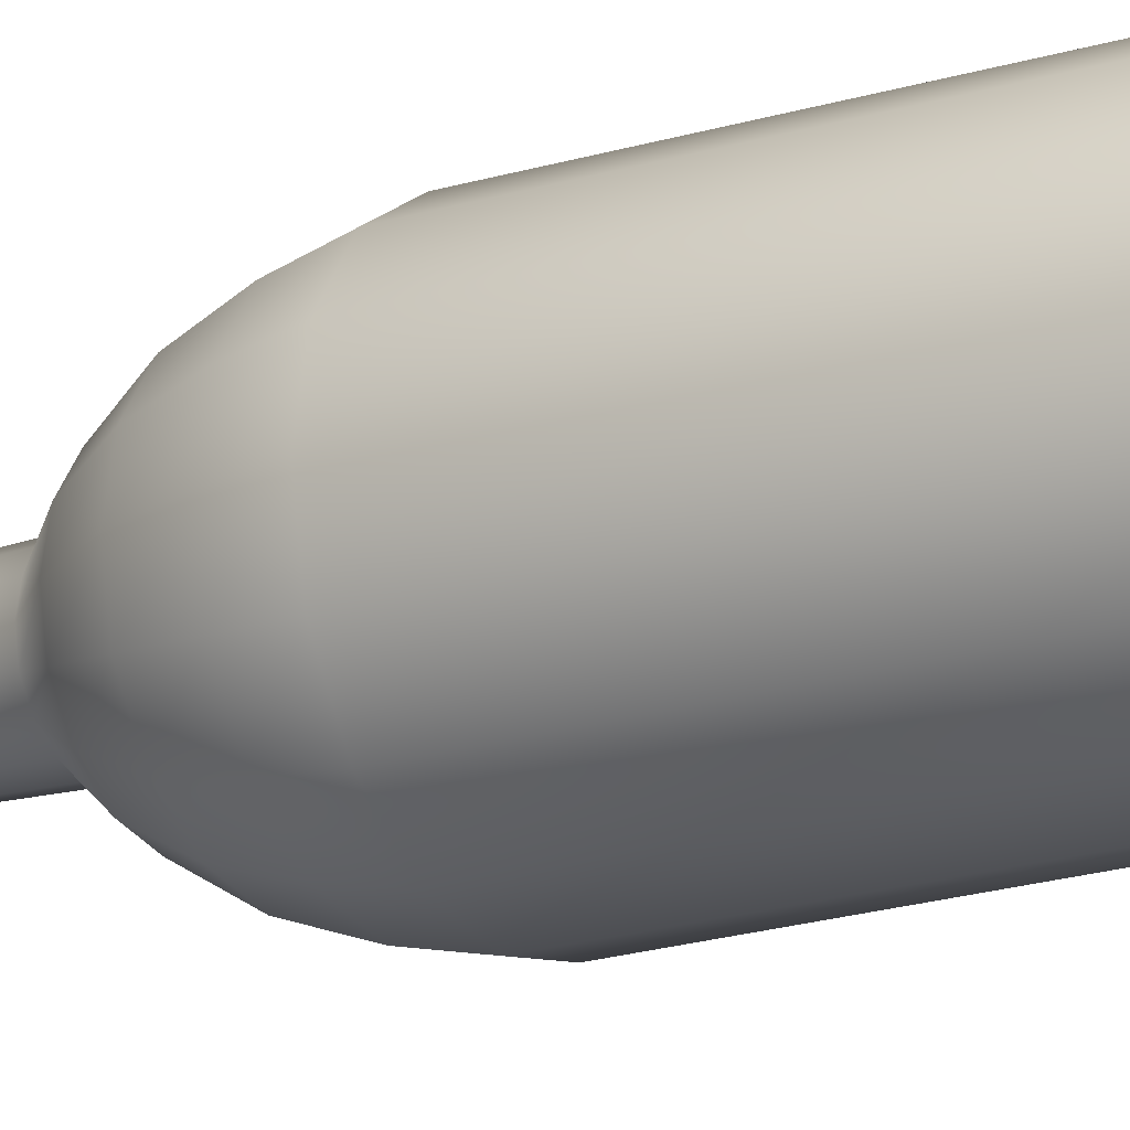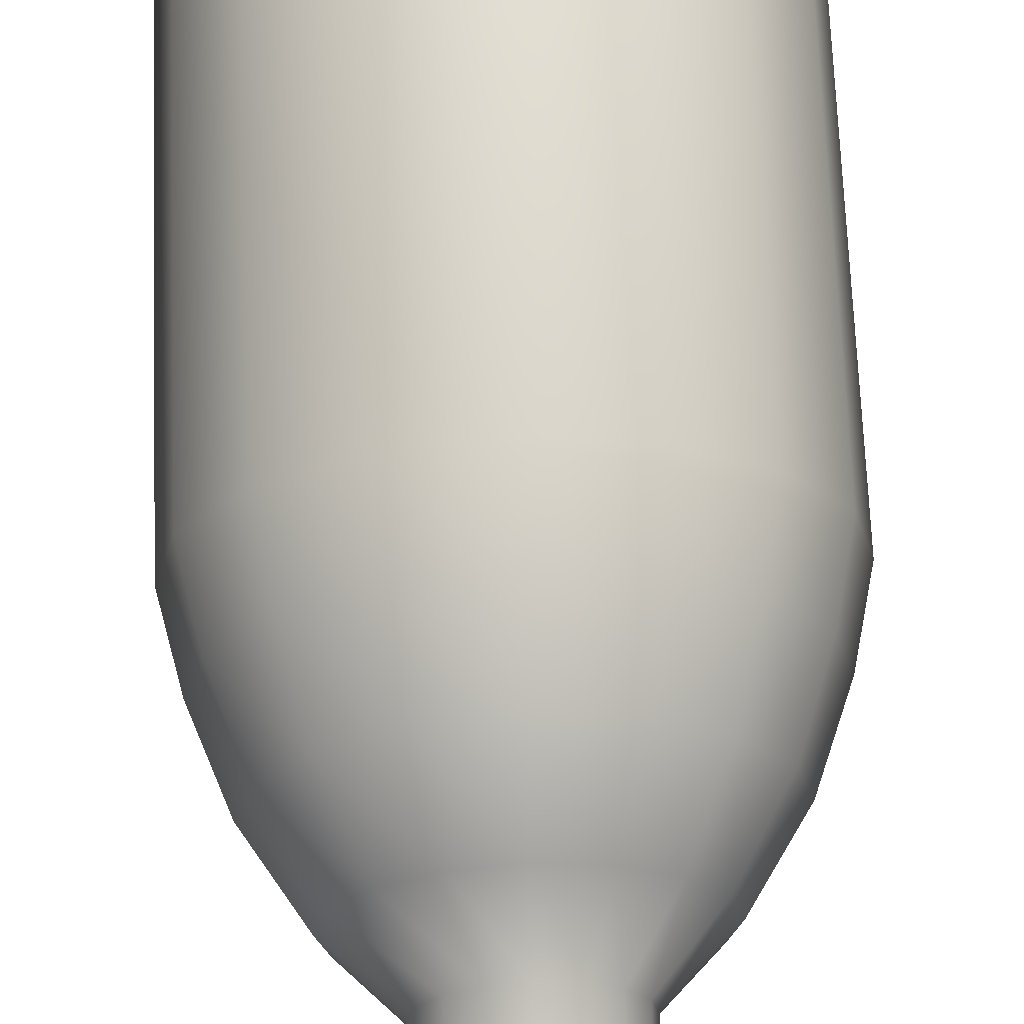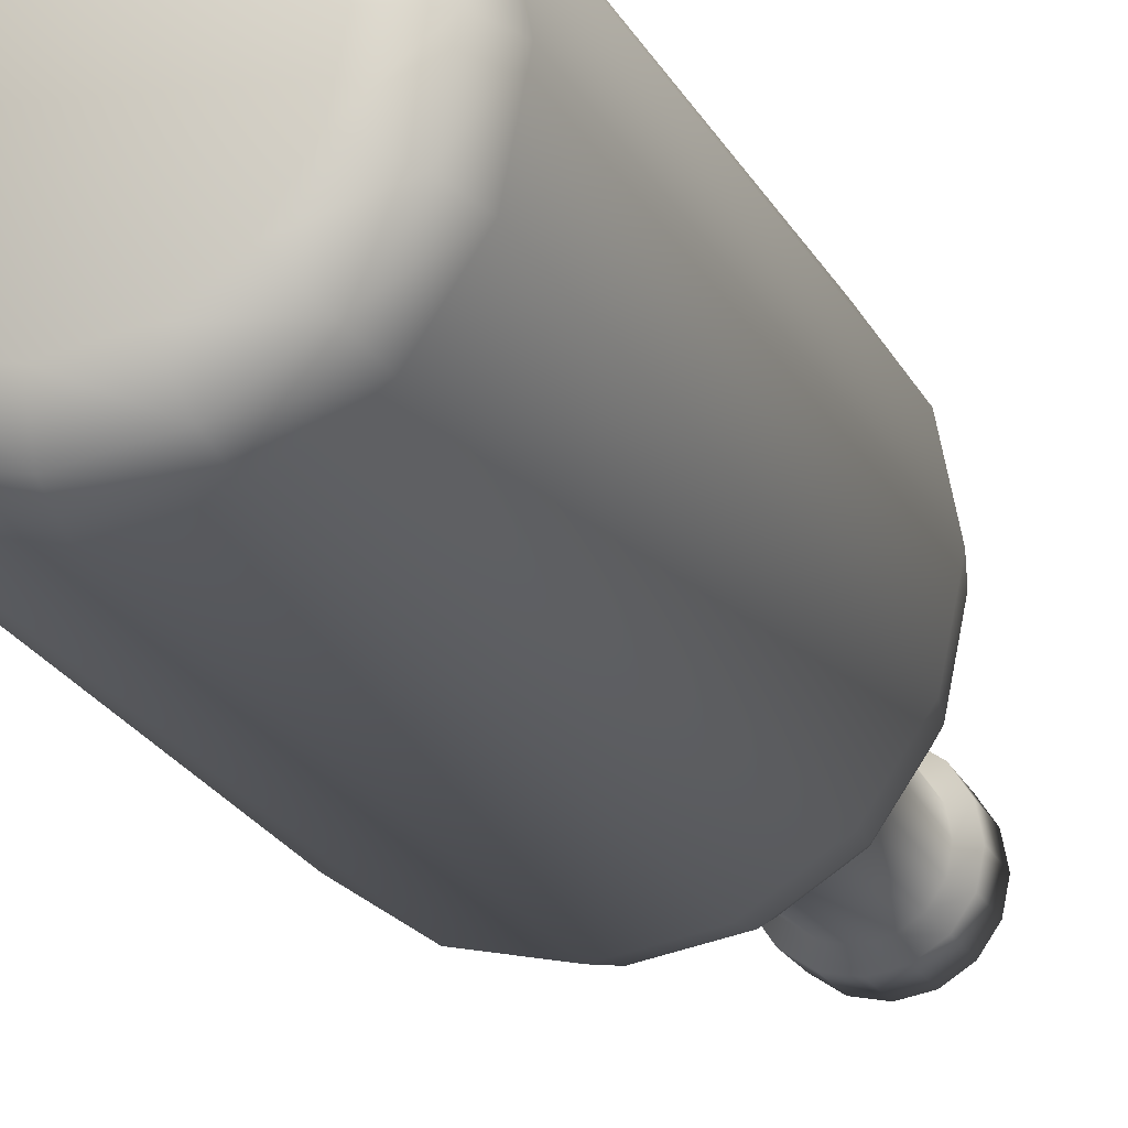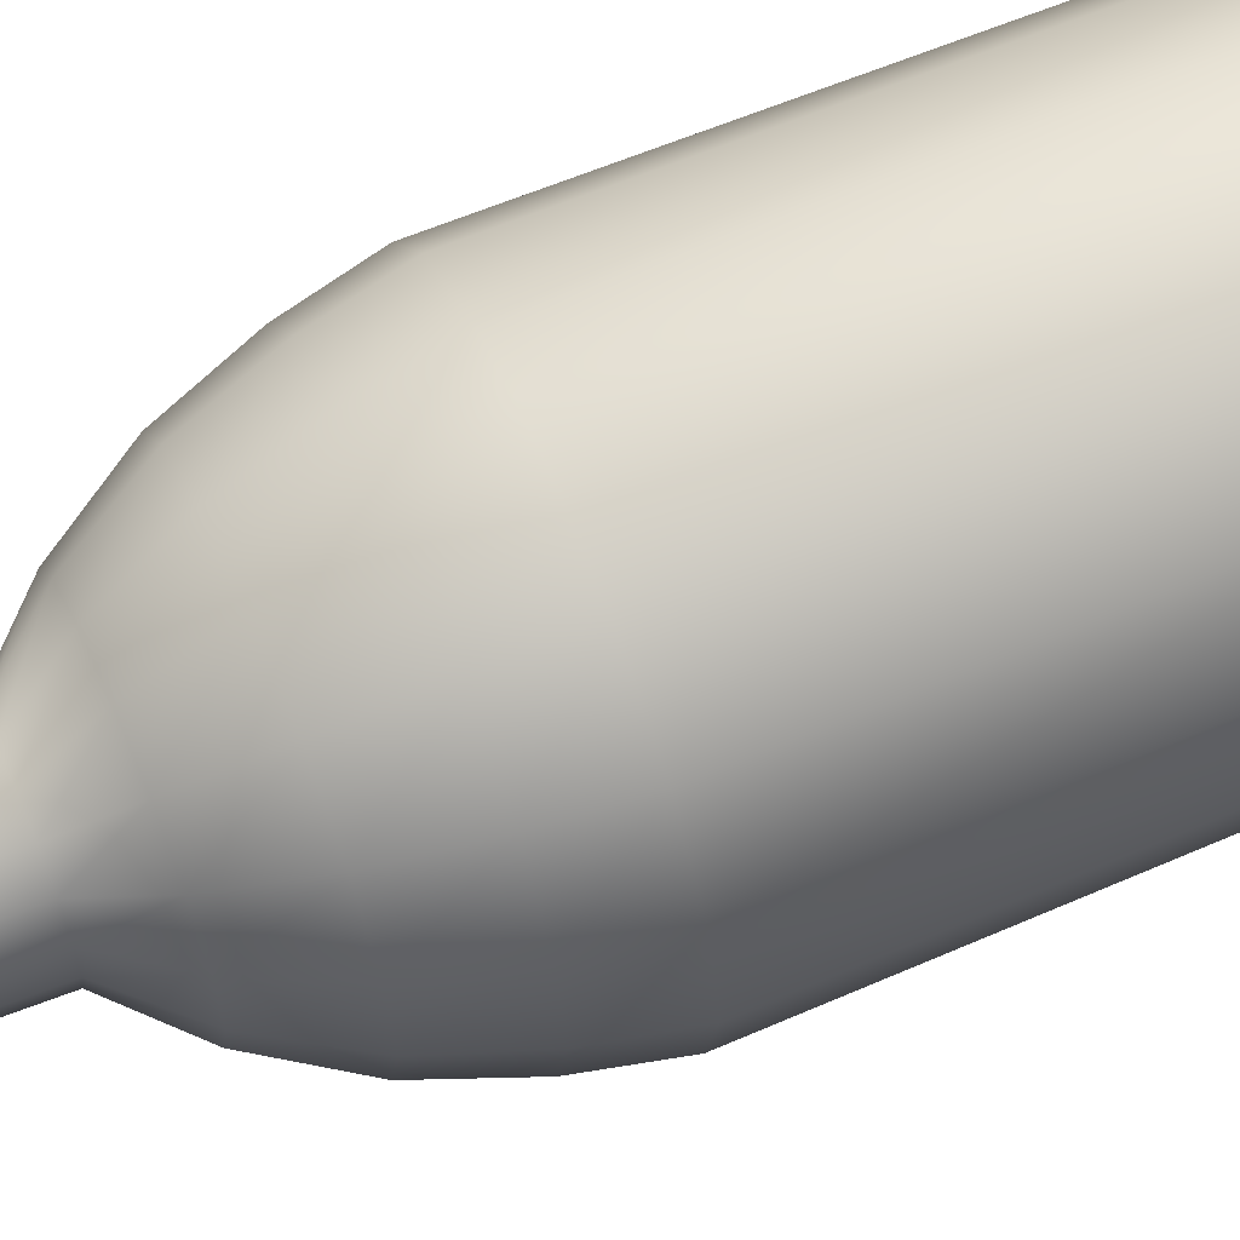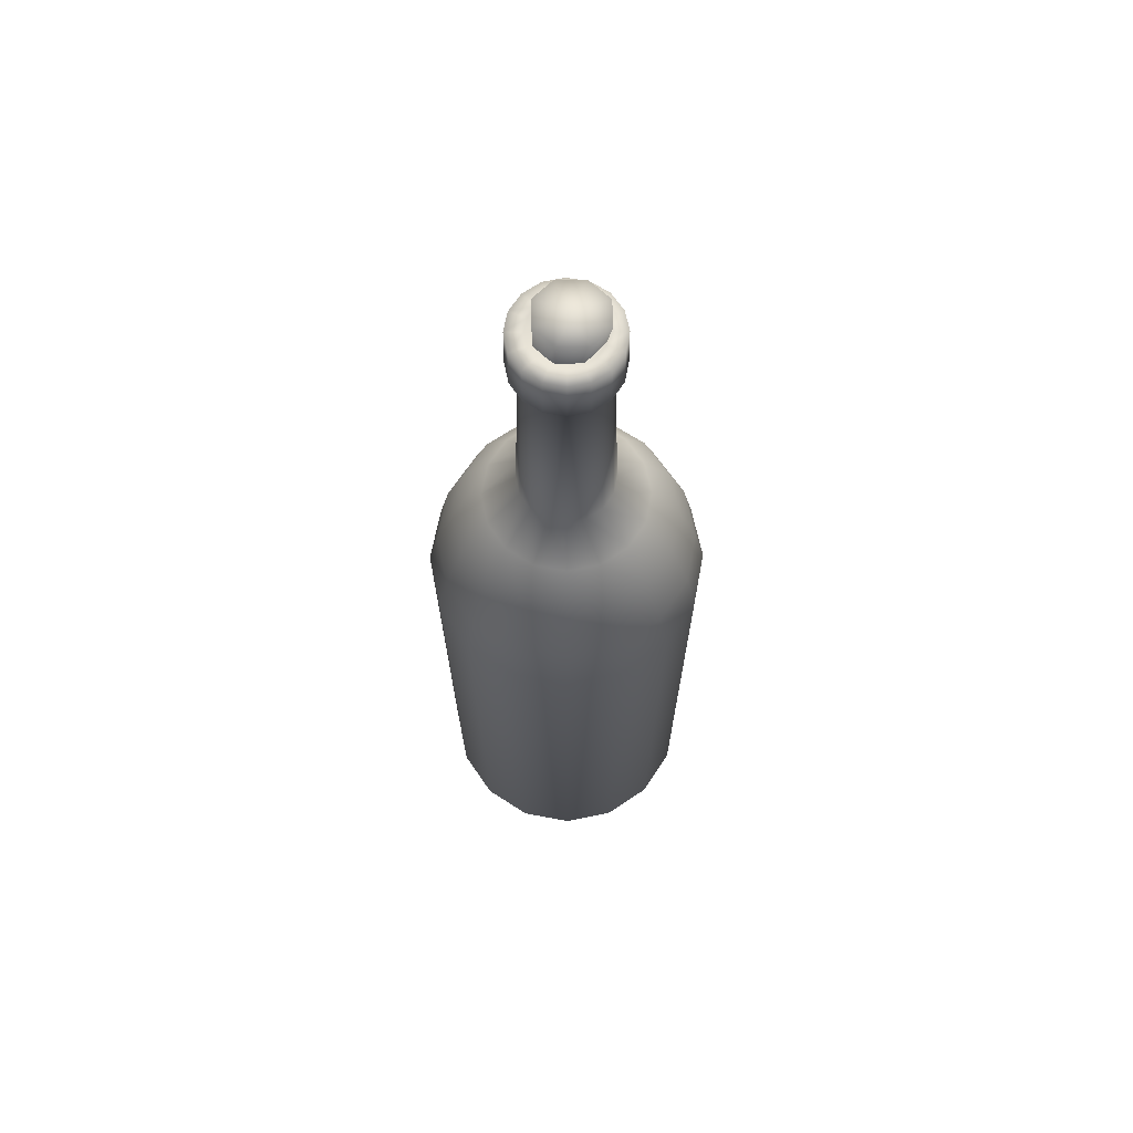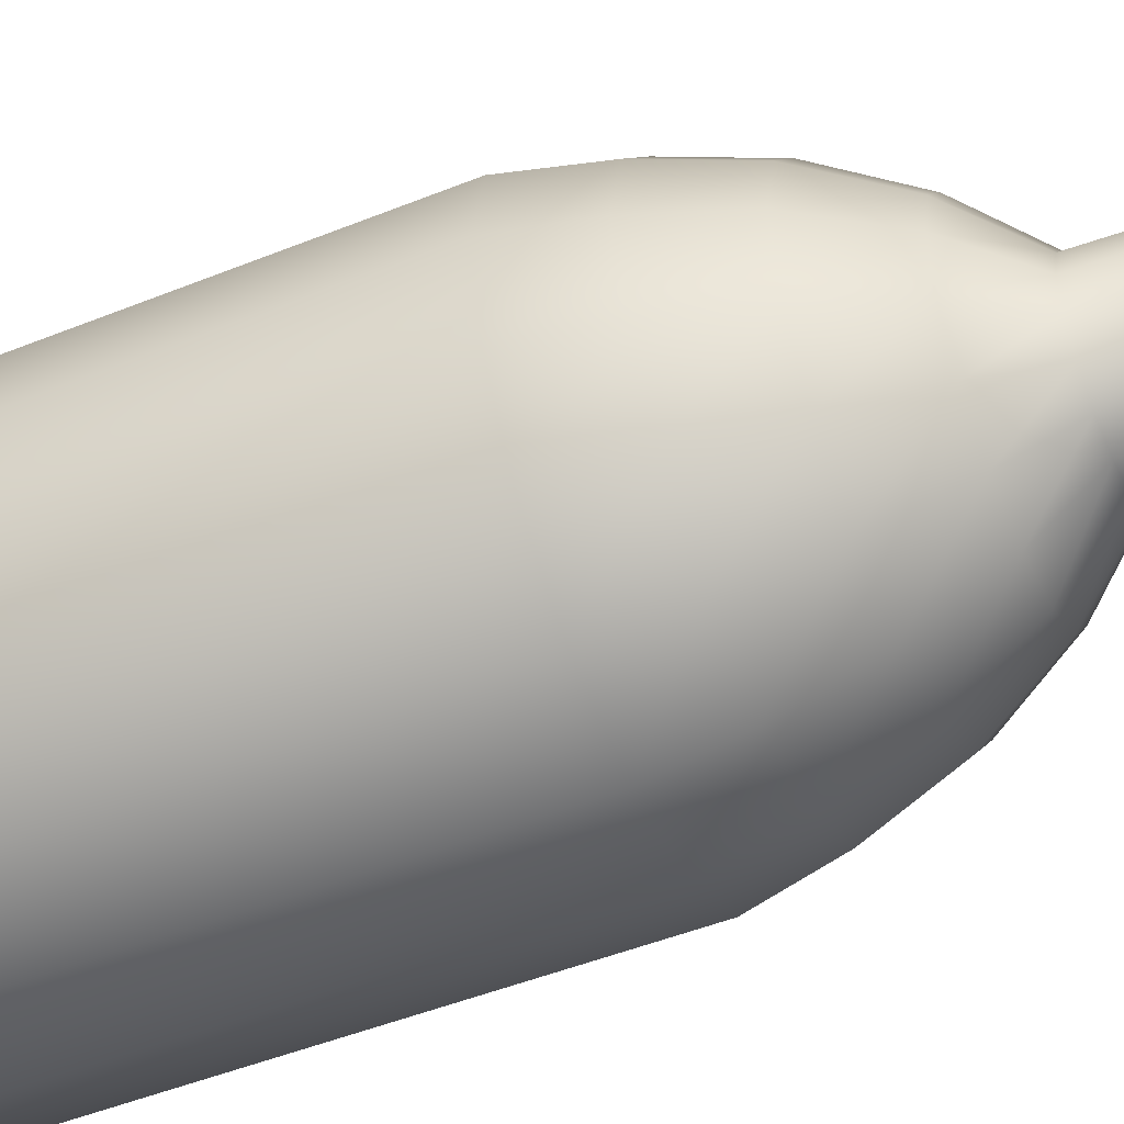
<metadata>
{"format":"obj","ext":"obj","renderer":"f3d","projection":"perspective","resolution":1024,"background":"white","views":[{"elev":-19.7,"azim":-59.8,"up":"+Z"},{"elev":69.0,"azim":177.8,"up":"+Z"},{"elev":-17.9,"azim":17.5,"up":"+Z"},{"elev":65.5,"azim":-112.9,"up":"+Z"},{"elev":65.4,"azim":-158.1,"up":"+Y"},{"elev":-53.3,"azim":112.8,"up":"+Z"}]}
</metadata>
<code>
v 34.42 114.4 -1.9e-05
v 31.8 114.4 -13.17
v 27.29 127.7 -11.31
v 29.54 127.7 -2.1e-05
v 31.8 114.4 13.17
v 27.29 127.7 11.31
v 24.34 114.4 24.34
v 20.89 127.7 20.89
v 13.17 114.4 31.8
v 11.31 127.7 27.29
v 1e-06 114.4 34.42
v 1e-06 127.7 29.54
v -13.17 114.4 31.8
v -11.31 127.7 27.29
v -24.34 114.4 24.34
v -20.89 127.7 20.89
v -31.8 114.4 13.17
v -27.29 127.7 11.31
v -34.42 114.4 -1.9e-05
v -29.54 127.7 -2.1e-05
v -31.8 114.4 -13.17
v -27.29 127.7 -11.31
v -24.34 114.4 -24.34
v -20.89 127.7 -20.89
v -13.17 114.4 -31.8
v -11.31 127.7 -27.29
v -4.879 149.3 -11.78
v -9.014 149.3 -9.015
v -7.877 203 -7.877
v -4.263 203 -10.29
v 0 -25.15 -35.56
v 0 101.8 -37.22
v 14.24 101.8 -34.39
v 13.61 -25.15 -32.86
v 13.17 114.4 -31.8
v 1e-06 114.4 -34.42
v 1e-06 127.7 -29.54
v 11.31 127.7 -27.29
v 12.42 -32.51 -29.98
v 0 -32.51 -32.45
v 9.546 -35.56 -23.05
v 0 -35.56 -24.95
v 25.15 -25.15 -25.15
v 22.95 -32.51 -22.95
v 17.64 -35.56 -17.64
v 32.86 -25.15 -13.61
v 29.98 -32.51 -12.42
v 23.05 -35.56 -9.546
v 35.56 -25.15 4e-06
v 32.45 -32.51 5e-06
v 24.95 -35.56 5e-06
v 32.86 -25.15 13.61
v 29.98 -32.51 12.42
v 23.05 -35.56 9.546
v 25.15 -25.15 25.15
v 22.95 -32.51 22.95
v 17.64 -35.56 17.64
v 13.61 -25.15 32.86
v 12.42 -32.51 29.98
v 9.546 -35.56 23.05
v 0 -25.15 35.56
v 0 -32.51 32.45
v 0 -35.56 24.95
v -13.61 -25.15 32.86
v -12.42 -32.51 29.98
v -9.546 -35.56 23.05
v -25.15 -25.15 25.15
v -22.95 -32.51 22.95
v -17.64 -35.56 17.64
v -32.86 -25.15 13.61
v -29.98 -32.51 12.42
v -23.05 -35.56 9.546
v -35.56 -25.15 4e-06
v -32.45 -32.51 5e-06
v -24.95 -35.56 5e-06
v -32.86 -25.15 -13.61
v -29.98 -32.51 -12.42
v -23.05 -35.56 -9.546
v -25.15 -25.15 -25.15
v -22.95 -32.51 -22.95
v -17.64 -35.56 -17.64
v -13.61 -25.15 -32.86
v -12.42 -32.51 -29.98
v -9.546 -35.56 -23.05
v 26.32 101.8 -26.32
v 24.34 114.4 -24.34
v 20.89 127.7 -20.89
v 34.39 101.8 -14.24
v 37.22 101.8 -1.7e-05
v 34.39 101.8 14.24
v 26.32 101.8 26.32
v 14.24 101.8 34.39
v 0 101.8 37.22
v -14.24 101.8 34.39
v -26.32 101.8 26.32
v -34.39 101.8 14.24
v -37.22 101.8 -1.7e-05
v -34.39 101.8 -14.24
v -26.32 101.8 -26.32
v -14.24 101.8 -34.39
v 10.29 203 4.263
v 11.14 203 -3.3e-05
v 14.09 205.7 -3.4e-05
v 13.02 205.7 5.391
v 1e-06 149.3 12.75
v 4.879 149.3 11.78
v 4.263 203 10.29
v 4e-06 203 11.14
v 4.879 149.3 -11.78
v 1e-06 149.3 -12.75
v 4e-06 203 -11.14
v 4.263 203 -10.29
v -4.879 149.3 11.78
v -4.263 203 10.29
v 9.014 149.3 -9.015
v 7.877 203 -7.877
v -9.014 149.3 9.014
v -7.877 203 7.877
v 11.78 149.3 -4.879
v 10.29 203 -4.263
v -11.78 149.3 4.879
v -10.29 203 4.263
v 12.75 149.3 -2.4e-05
v -12.75 149.3 -2.4e-05
v -11.14 203 -3.3e-05
v 11.78 149.3 4.879
v -11.78 149.3 -4.879
v -10.29 203 -4.263
v 9.014 149.3 9.014
v 7.877 203 7.877
v -9.962 205.7 9.962
v -5.391 205.7 13.02
v -5.332 218.6 12.87
v -9.852 218.6 9.852
v -14.09 205.7 -3.4e-05
v -13.02 205.7 -5.391
v 9.962 205.7 9.962
v -9.962 205.7 -9.962
v 5.391 205.7 13.02
v -5.391 205.7 -13.02
v 4e-06 205.7 14.09
v 4e-06 205.7 -14.09
v 5.391 205.7 -13.02
v 9.962 205.7 -9.962
v 13.02 205.7 -5.391
v -13.02 205.7 5.391
v -6.628 218.6 6.628
v -3.587 218.6 8.66
v -8e-06 213 -3.5e-05
v 9.852 218.6 -9.852
v 12.87 218.6 -5.332
v -12.87 218.6 5.332
v 13.93 218.6 -3.6e-05
v -13.93 218.6 -3.6e-05
v 12.87 218.6 5.332
v -12.87 218.6 -5.332
v 9.852 218.6 9.852
v -9.852 218.6 -9.852
v 5.332 218.6 12.87
v -5.332 218.6 -12.87
v 3e-06 218.6 13.93
v 3e-06 218.6 -13.93
v 5.332 218.6 -12.87
v 8.342 140 -20.14
v 1e-06 140 -21.8
v 15.41 140 -15.41
v 20.14 140 -8.342
v 21.8 140 -2.3e-05
v 20.14 140 8.342
v 15.41 140 15.41
v 8.342 140 20.14
v 1e-06 140 21.8
v -8.342 140 20.14
v -15.41 140 15.41
v -20.14 140 8.342
v -21.8 140 -2.3e-05
v -20.14 140 -8.342
v -15.41 140 -15.41
v -8.342 140 -20.14
v 3e-06 218.6 -9.374
v 3.587 218.6 -8.66
v 6.628 218.6 -6.628
v 8.66 218.6 -3.587
v 9.374 218.6 -3.6e-05
v 8.66 218.6 3.587
v 6.628 218.6 6.628
v 3.587 218.6 8.66
v 3e-06 218.6 9.374
v -8.66 218.6 3.587
v -9.374 218.6 -3.6e-05
v -8.66 218.6 -3.587
v -6.628 218.6 -6.628
v -3.587 218.6 -8.66
v 0 -35.56 6e-06
v 0.8717 203.5 -7.53
v -1.04 225.7 -8.459
v 5.774 225.7 -5.796
v 5.898 203.4 -5.521
v 8.711 225.3 0.893
v 8.03 203 -0.5548
v 6.05 224.8 7.691
v 6.019 202.7 4.459
v -0.6496 224.5 10.61
v 1.042 202.5 6.583
v -7.464 224.6 7.952
v -3.984 202.6 4.574
v -10.4 225 1.263
v -6.116 202.9 -0.3918
v -7.74 225.5 -5.535
v -4.105 203.3 -5.405
v -0.8449 225.1 1.078
g bottle_low
f 4 1 2
f 2 3 4
f 6 5 1
f 1 4 6
f 8 7 5
f 5 6 8
f 10 9 7
f 7 8 10
f 12 11 9
f 9 10 12
f 14 13 11
f 11 12 14
f 16 15 13
f 13 14 16
f 18 17 15
f 15 16 18
f 20 19 17
f 17 18 20
f 22 21 19
f 19 20 22
f 24 23 21
f 21 22 24
f 26 25 23
f 23 24 26
f 30 27 28
f 28 29 30
f 34 31 32
f 32 33 34
f 38 35 36
f 36 37 38
f 40 31 34
f 34 39 40
f 42 40 39
f 39 41 42
f 39 34 43
f 43 44 39
f 41 39 44
f 44 45 41
f 44 43 46
f 46 47 44
f 45 44 47
f 47 48 45
f 47 46 49
f 49 50 47
f 48 47 50
f 50 51 48
f 50 49 52
f 52 53 50
f 51 50 53
f 53 54 51
f 53 52 55
f 55 56 53
f 54 53 56
f 56 57 54
f 56 55 58
f 58 59 56
f 57 56 59
f 59 60 57
f 59 58 61
f 61 62 59
f 60 59 62
f 62 63 60
f 62 61 64
f 64 65 62
f 63 62 65
f 65 66 63
f 65 64 67
f 67 68 65
f 66 65 68
f 68 69 66
f 68 67 70
f 70 71 68
f 69 68 71
f 71 72 69
f 71 70 73
f 73 74 71
f 72 71 74
f 74 75 72
f 74 73 76
f 76 77 74
f 75 74 77
f 77 78 75
f 77 76 79
f 79 80 77
f 78 77 80
f 80 81 78
f 80 79 82
f 82 83 80
f 81 80 83
f 83 84 81
f 83 82 31
f 31 40 83
f 84 83 40
f 40 42 84
f 43 34 33
f 33 85 43
f 3 2 86
f 86 87 3
f 46 43 85
f 85 88 46
f 49 46 88
f 88 89 49
f 52 49 89
f 89 90 52
f 55 52 90
f 90 91 55
f 58 55 91
f 91 92 58
f 61 58 92
f 92 93 61
f 64 61 93
f 93 94 64
f 67 64 94
f 94 95 67
f 70 67 95
f 95 96 70
f 73 70 96
f 96 97 73
f 76 73 97
f 97 98 76
f 79 76 98
f 98 99 79
f 82 79 99
f 99 100 82
f 31 82 100
f 100 32 31
f 104 101 102
f 102 103 104
f 108 105 106
f 106 107 108
f 112 109 110
f 110 111 112
f 111 110 27
f 27 30 111
f 114 113 105
f 105 108 114
f 116 115 109
f 109 112 116
f 118 117 113
f 113 114 118
f 120 119 115
f 115 116 120
f 122 121 117
f 117 118 122
f 102 123 119
f 119 120 102
f 125 124 121
f 121 122 125
f 101 126 123
f 123 102 101
f 128 127 124
f 124 125 128
f 130 129 126
f 126 101 130
f 29 28 127
f 127 128 29
f 107 106 129
f 129 130 107
f 134 131 132
f 132 133 134
f 136 128 125
f 125 135 136
f 137 130 101
f 101 104 137
f 138 29 128
f 128 136 138
f 139 107 130
f 130 137 139
f 140 30 29
f 29 138 140
f 141 108 107
f 107 139 141
f 143 112 111
f 111 142 143
f 142 111 30
f 30 140 142
f 132 114 108
f 108 141 132
f 144 116 112
f 112 143 144
f 131 118 114
f 114 132 131
f 145 120 116
f 116 144 145
f 146 122 118
f 118 131 146
f 103 102 120
f 120 145 103
f 135 125 122
f 122 146 135
f 147 148 149
f 151 145 144
f 144 150 151
f 152 146 131
f 131 134 152
f 153 103 145
f 145 151 153
f 154 135 146
f 146 152 154
f 155 104 103
f 103 153 155
f 156 136 135
f 135 154 156
f 157 137 104
f 104 155 157
f 158 138 136
f 136 156 158
f 159 139 137
f 137 157 159
f 160 140 138
f 138 158 160
f 161 141 139
f 139 159 161
f 163 143 142
f 142 162 163
f 162 142 140
f 140 160 162
f 133 132 141
f 141 161 133
f 150 144 143
f 143 163 150
f 35 33 32
f 32 36 35
f 165 110 109
f 109 164 165
f 86 85 33
f 33 35 86
f 164 109 115
f 115 166 164
f 2 88 85
f 85 86 2
f 166 115 119
f 119 167 166
f 1 89 88
f 88 2 1
f 167 119 123
f 123 168 167
f 5 90 89
f 89 1 5
f 168 123 126
f 126 169 168
f 7 91 90
f 90 5 7
f 169 126 129
f 129 170 169
f 9 92 91
f 91 7 9
f 170 129 106
f 106 171 170
f 11 93 92
f 92 9 11
f 171 106 105
f 105 172 171
f 13 94 93
f 93 11 13
f 172 105 113
f 113 173 172
f 15 95 94
f 94 13 15
f 173 113 117
f 117 174 173
f 17 96 95
f 95 15 17
f 174 117 121
f 121 175 174
f 19 97 96
f 96 17 19
f 175 121 124
f 124 176 175
f 21 98 97
f 97 19 21
f 176 124 127
f 127 177 176
f 23 99 98
f 98 21 23
f 177 127 28
f 28 178 177
f 25 100 99
f 99 23 25
f 178 28 27
f 27 179 178
f 36 32 100
f 100 25 36
f 179 27 110
f 110 165 179
f 37 36 25
f 25 26 37
f 162 180 181
f 181 163 162
f 163 181 182
f 182 150 163
f 150 182 183
f 183 151 150
f 151 183 184
f 184 153 151
f 153 184 185
f 185 155 153
f 155 185 186
f 186 157 155
f 157 186 187
f 187 159 157
f 159 187 188
f 188 161 159
f 161 188 148
f 148 133 161
f 133 148 147
f 147 134 133
f 134 147 189
f 189 152 134
f 152 189 190
f 190 154 152
f 154 190 191
f 191 156 154
f 156 191 192
f 192 158 156
f 158 192 193
f 193 160 158
f 160 193 180
f 180 162 160
f 183 182 149
f 189 147 149
f 184 183 149
f 190 189 149
f 185 184 149
f 191 190 149
f 186 185 149
f 192 191 149
f 187 186 149
f 193 192 149
f 188 187 149
f 181 180 149
f 180 193 149
f 148 188 149
f 182 181 149
f 37 165 164
f 164 38 37
f 38 164 166
f 166 87 38
f 87 166 167
f 167 3 87
f 3 167 168
f 168 4 3
f 4 168 169
f 169 6 4
f 6 169 170
f 170 8 6
f 8 170 171
f 171 10 8
f 10 171 172
f 172 12 10
f 12 172 173
f 173 14 12
f 14 173 174
f 174 16 14
f 16 174 175
f 175 18 16
f 18 175 176
f 176 20 18
f 20 176 177
f 177 22 20
f 22 177 178
f 178 24 22
f 24 178 179
f 179 26 24
f 26 179 165
f 165 37 26
f 87 86 35
f 35 38 87
f 194 42 41
f 194 41 45
f 194 45 48
f 194 48 51
f 194 51 54
f 194 54 57
f 194 57 60
f 194 60 63
f 194 63 66
f 194 66 69
f 194 69 72
f 194 72 75
f 194 75 78
f 194 78 81
f 194 81 84
f 194 84 42
g cork_low
f 198 195 196
f 196 197 198
f 200 198 197
f 197 199 200
f 202 200 199
f 199 201 202
f 204 202 201
f 201 203 204
f 206 204 203
f 203 205 206
f 208 206 205
f 205 207 208
f 210 208 207
f 207 209 210
f 195 210 209
f 209 196 195
f 211 197 196
f 211 199 197
f 211 201 199
f 211 203 201
f 211 205 203
f 211 207 205
f 211 209 207
f 211 196 209

</code>
